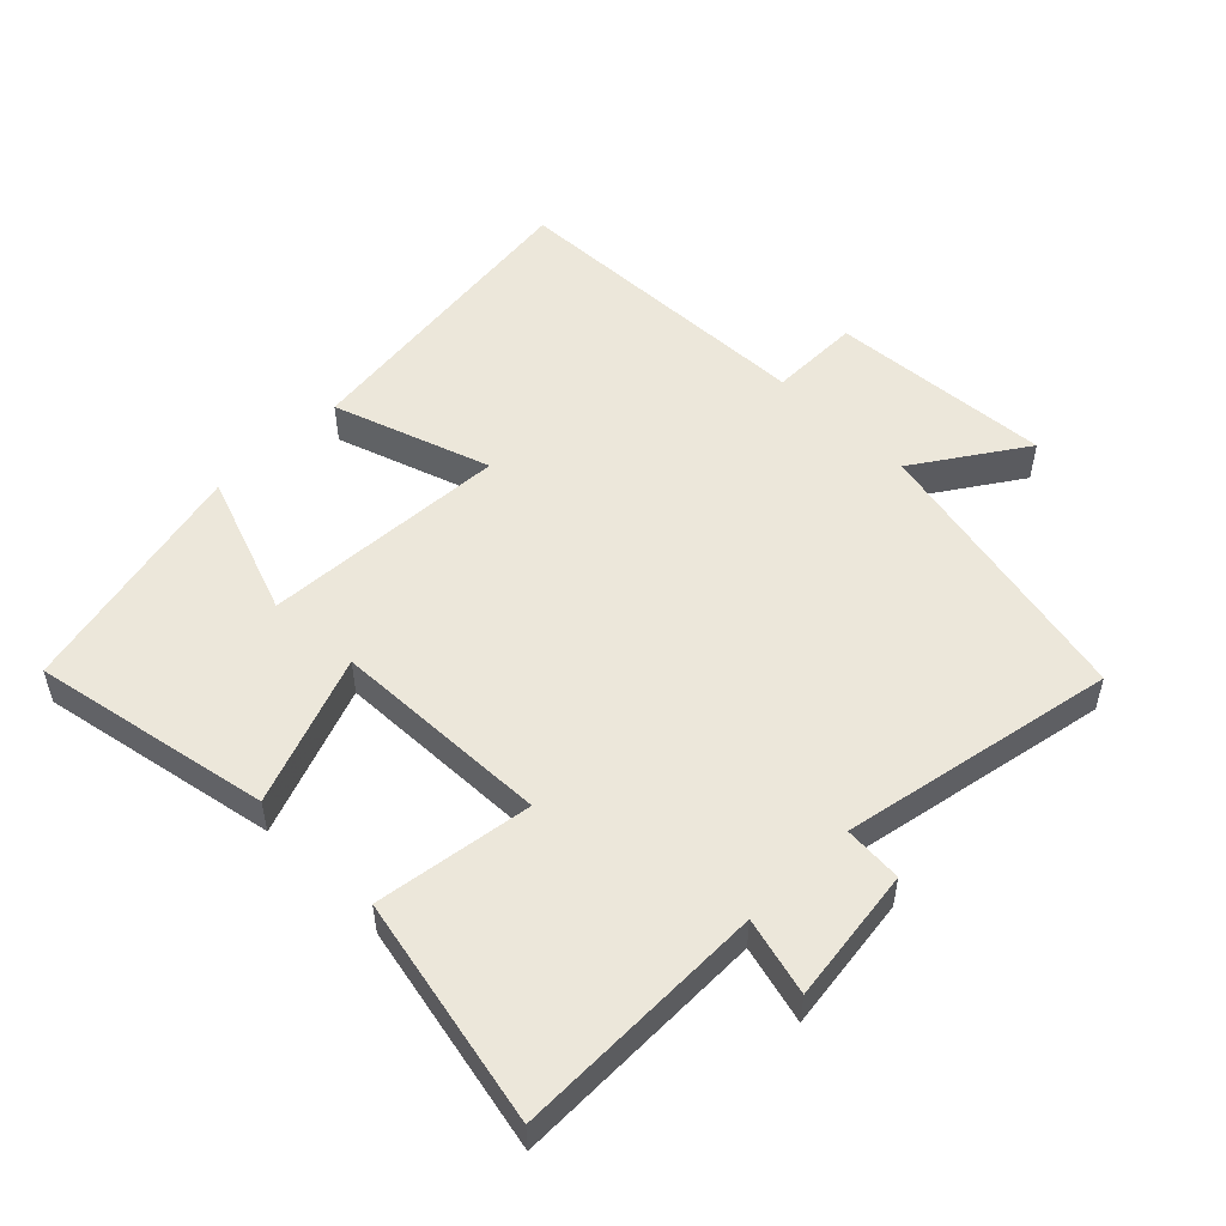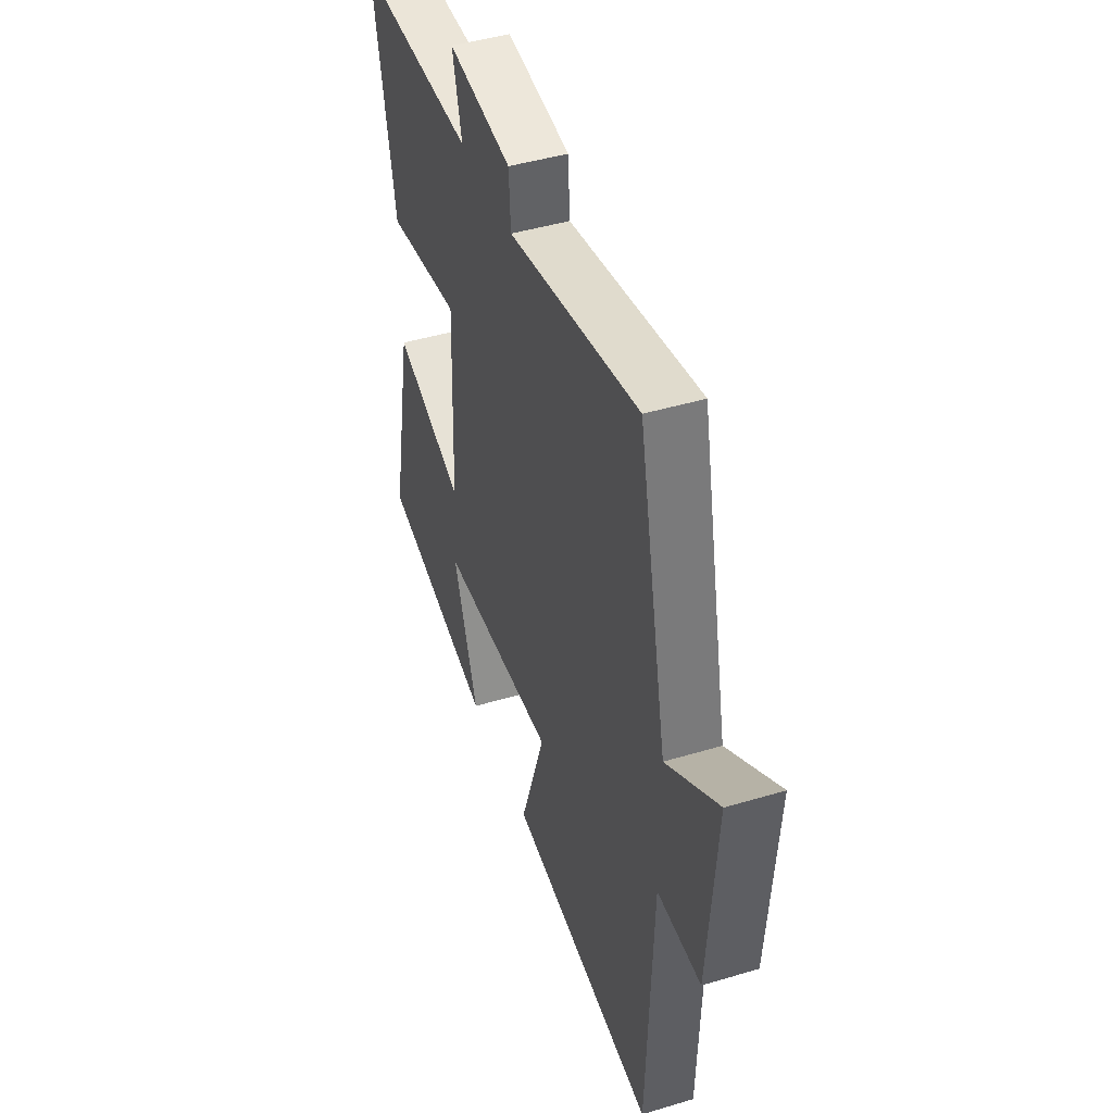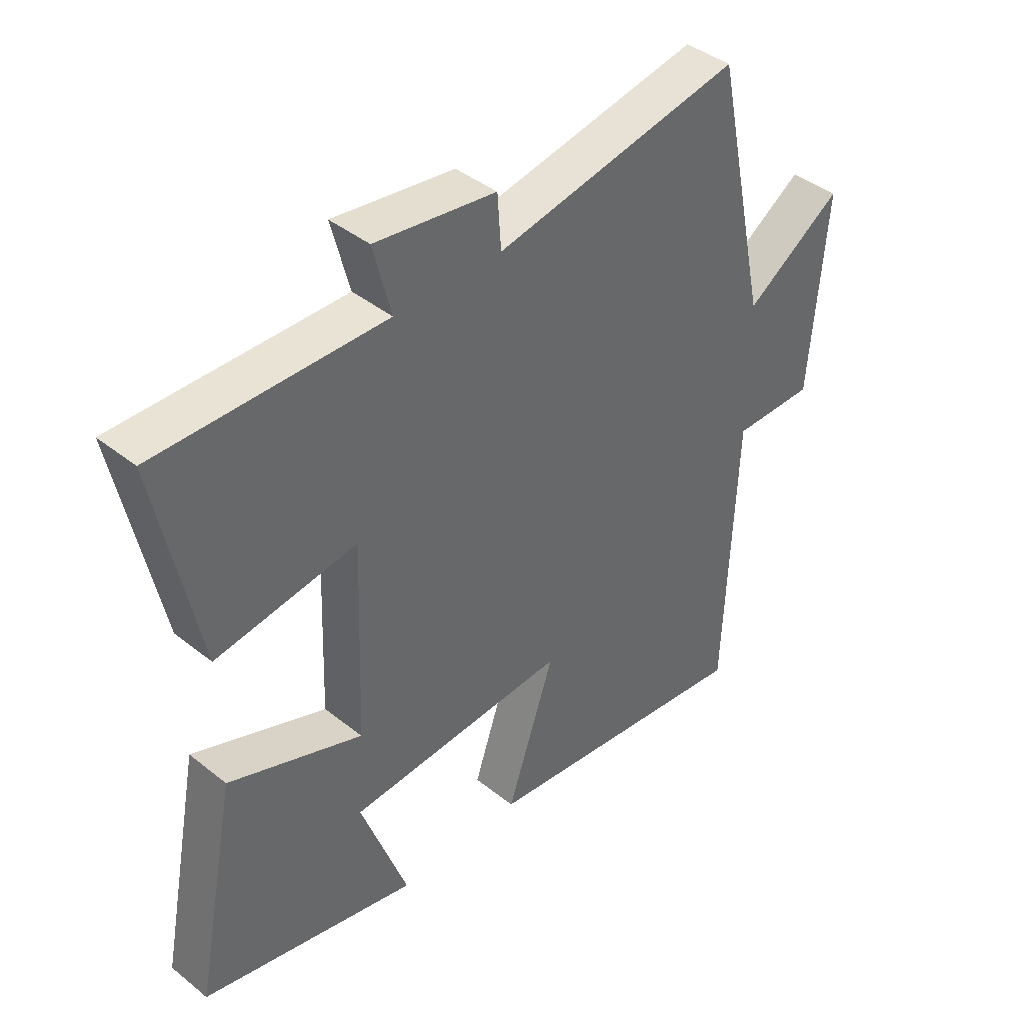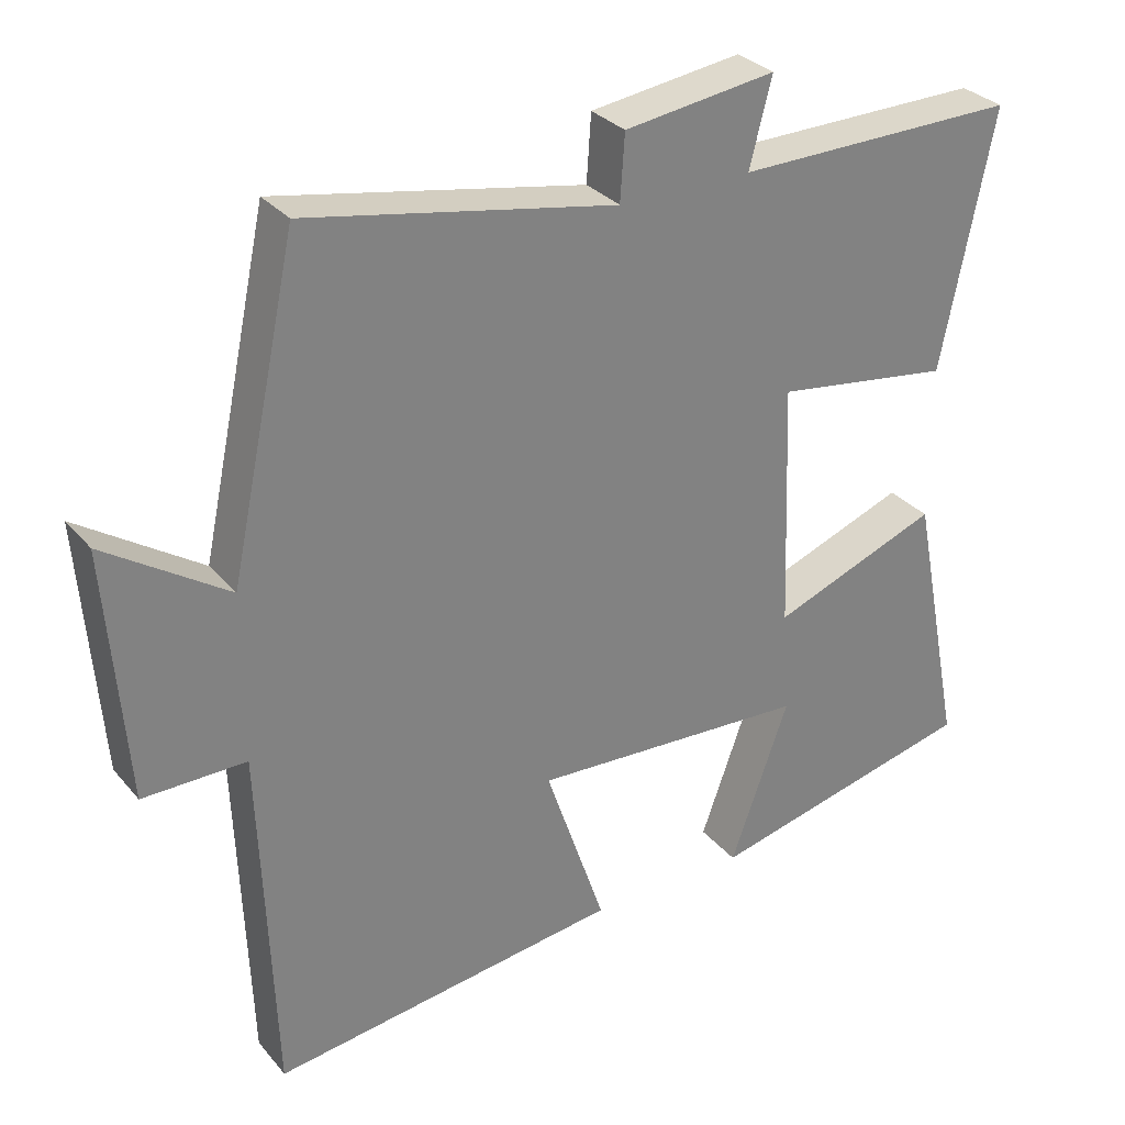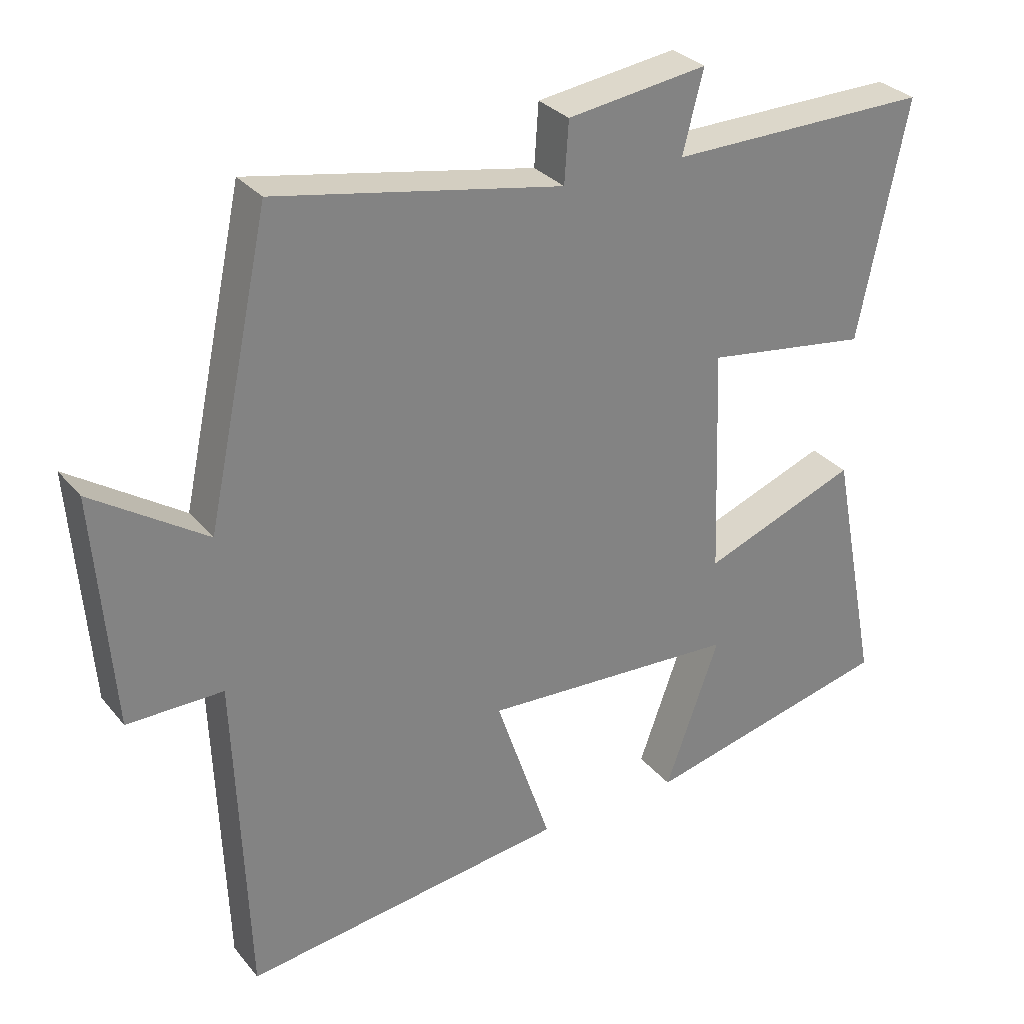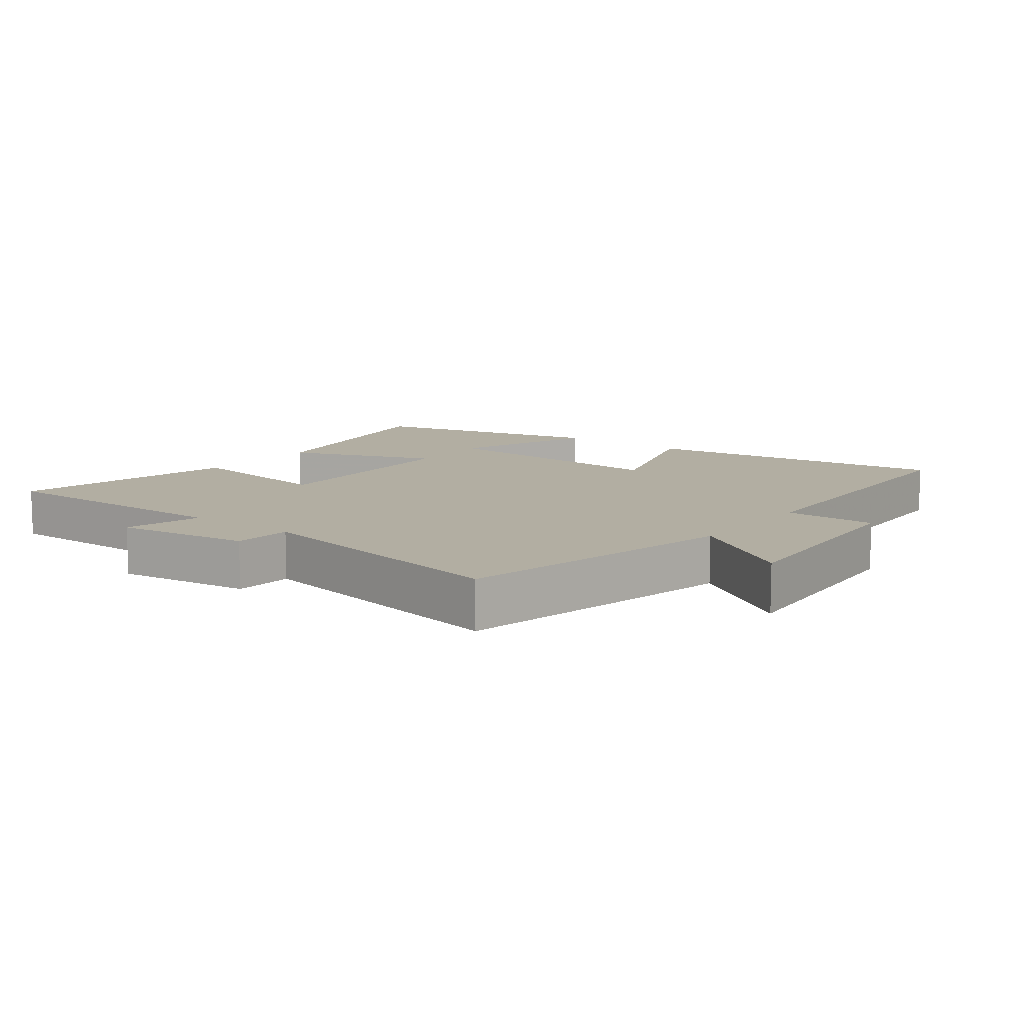
<metadata>
{"format":"obj","ext":"obj","renderer":"f3d","projection":"perspective","resolution":1024,"background":"white","views":[{"elev":52.2,"azim":-44.9,"up":"+Y"},{"elev":44.8,"azim":70.8,"up":"+Z"},{"elev":41.3,"azim":-46.0,"up":"+Z"},{"elev":30.5,"azim":147.6,"up":"+Z"},{"elev":30.3,"azim":148.1,"up":"+Z"},{"elev":10.7,"azim":37.4,"up":"+Y"}]}
</metadata>
<code>
v -0.571 0.07 -0.414
v -0.5 0.07 -0.053
v -0.274 0.07 -0.139
v -0.262 0.07 0.193
v -0.5 0.07 0.159
v -0.57 0.07 0.505
v -0.188 0.07 0.5
v -0.218 0.07 0.617
v -0.014 0.07 0.589
v -0.008 0.07 0.5
v 0.408 0.07 0.579
v 0.5 0.07 0.149
v 0.665 0.07 0.258
v 0.639 0.07 -0.08
v 0.5 0.07 -0.079
v 0.482 0.07 -0.561
v 0.009 0.07 -0.5
v 0.09 0.07 -0.261
v -0.284 0.07 -0.281
v -0.205 0.07 -0.5
v -0.571 0 -0.414
v -0.5 0 -0.053
v -0.274 0 -0.139
v -0.262 0 0.193
v -0.5 0 0.159
v -0.57 0 0.505
v -0.188 0 0.5
v -0.218 0 0.617
v -0.014 0 0.589
v -0.008 0 0.5
v 0.408 0 0.579
v 0.5 0 0.149
v 0.665 0 0.258
v 0.639 0 -0.08
v 0.5 0 -0.079
v 0.482 0 -0.561
v 0.009 0 -0.5
v 0.09 0 -0.261
v -0.284 0 -0.281
v -0.205 0 -0.5
f 19 20 1 2
f 15 16 17 18
f 15 18 19
f 12 13 14 15
f 12 15 19
f 11 12 19
f 10 11 19
f 7 8 9 10
f 7 10 19
f 4 5 6 7
f 3 4 7
f 3 7 19
f 2 3 19
f 22 21 40 39
f 38 37 36 35
f 39 38 35
f 35 34 33 32
f 39 35 32
f 39 32 31
f 39 31 30
f 30 29 28 27
f 39 30 27
f 27 26 25 24
f 27 24 23
f 39 27 23
f 39 23 22
f 1 21 22 2
f 2 22 23 3
f 3 23 24 4
f 4 24 25 5
f 5 25 26 6
f 6 26 27 7
f 7 27 28 8
f 8 28 29 9
f 9 29 30 10
f 10 30 31 11
f 11 31 32 12
f 12 32 33 13
f 13 33 34 14
f 14 34 35 15
f 15 35 36 16
f 16 36 37 17
f 17 37 38 18
f 18 38 39 19
f 19 39 40 20
f 20 40 21 1

</code>
